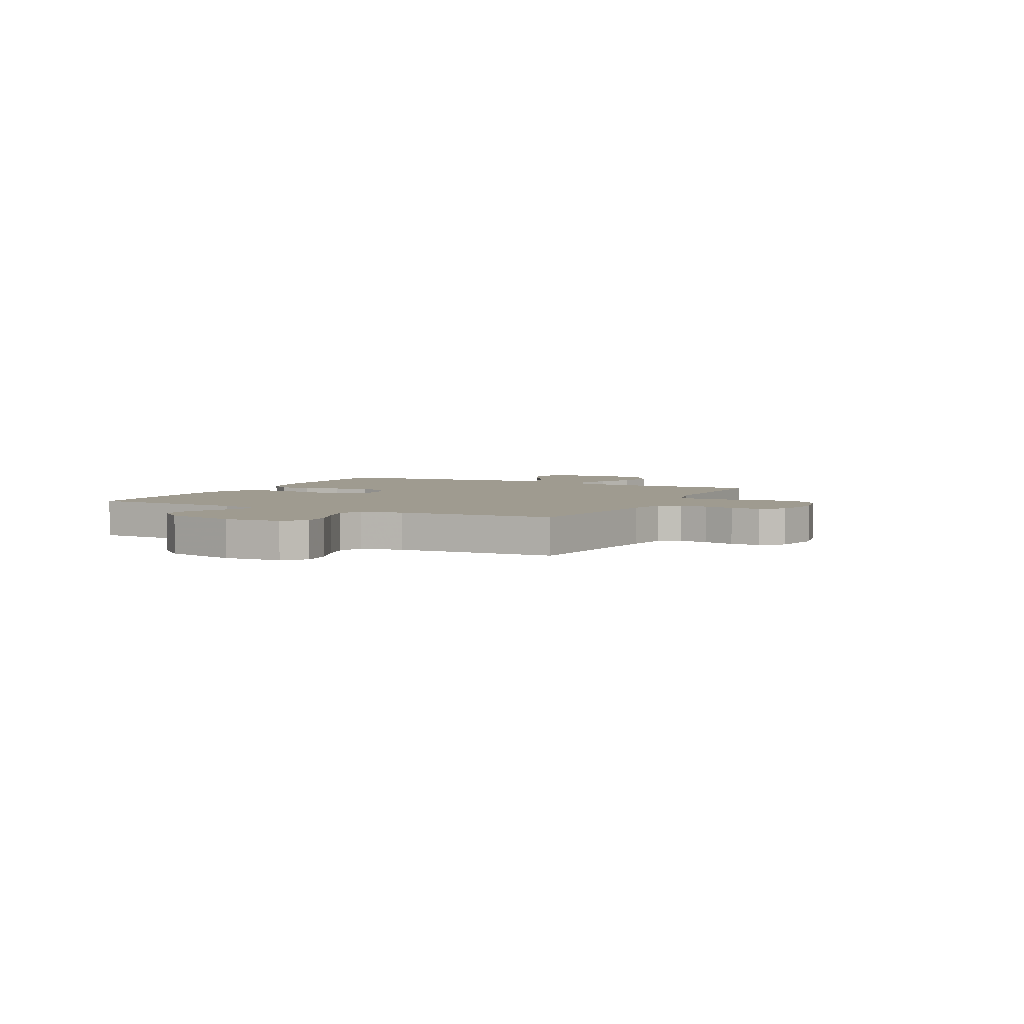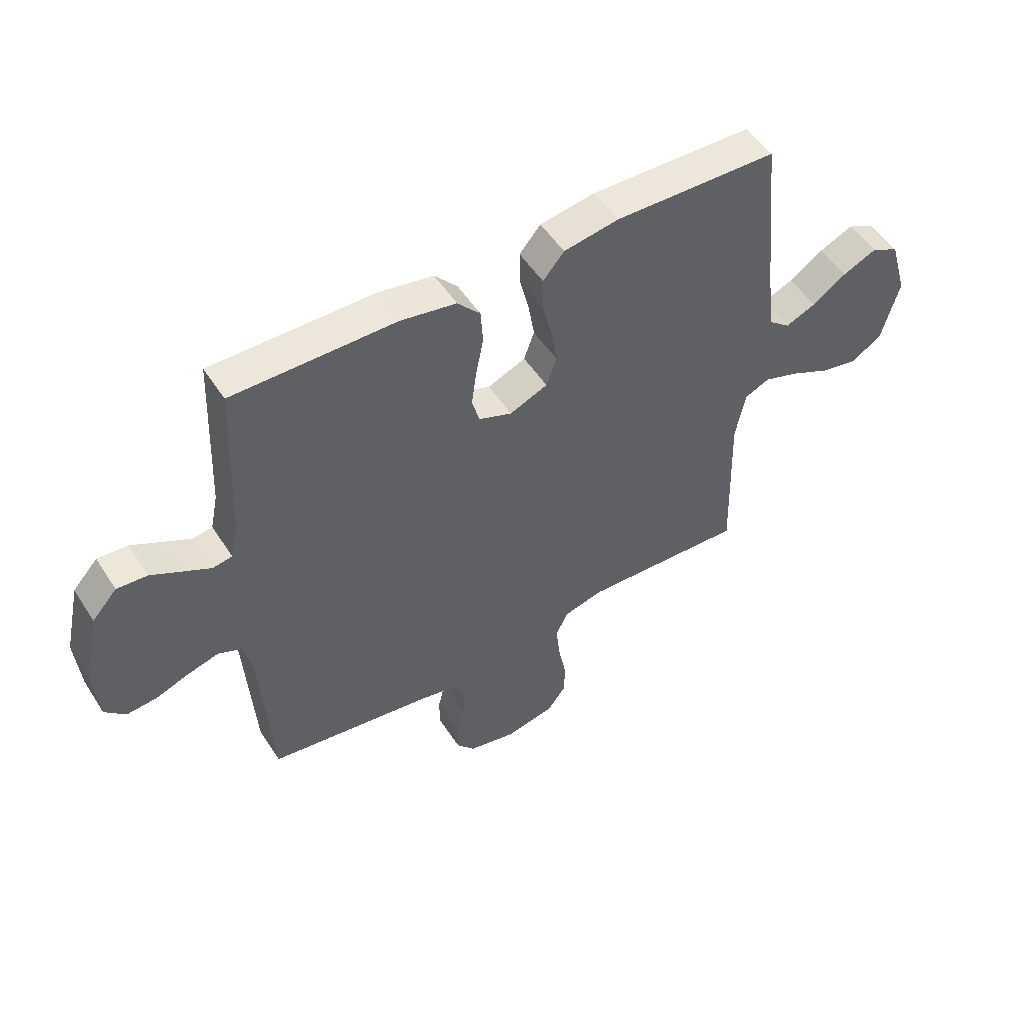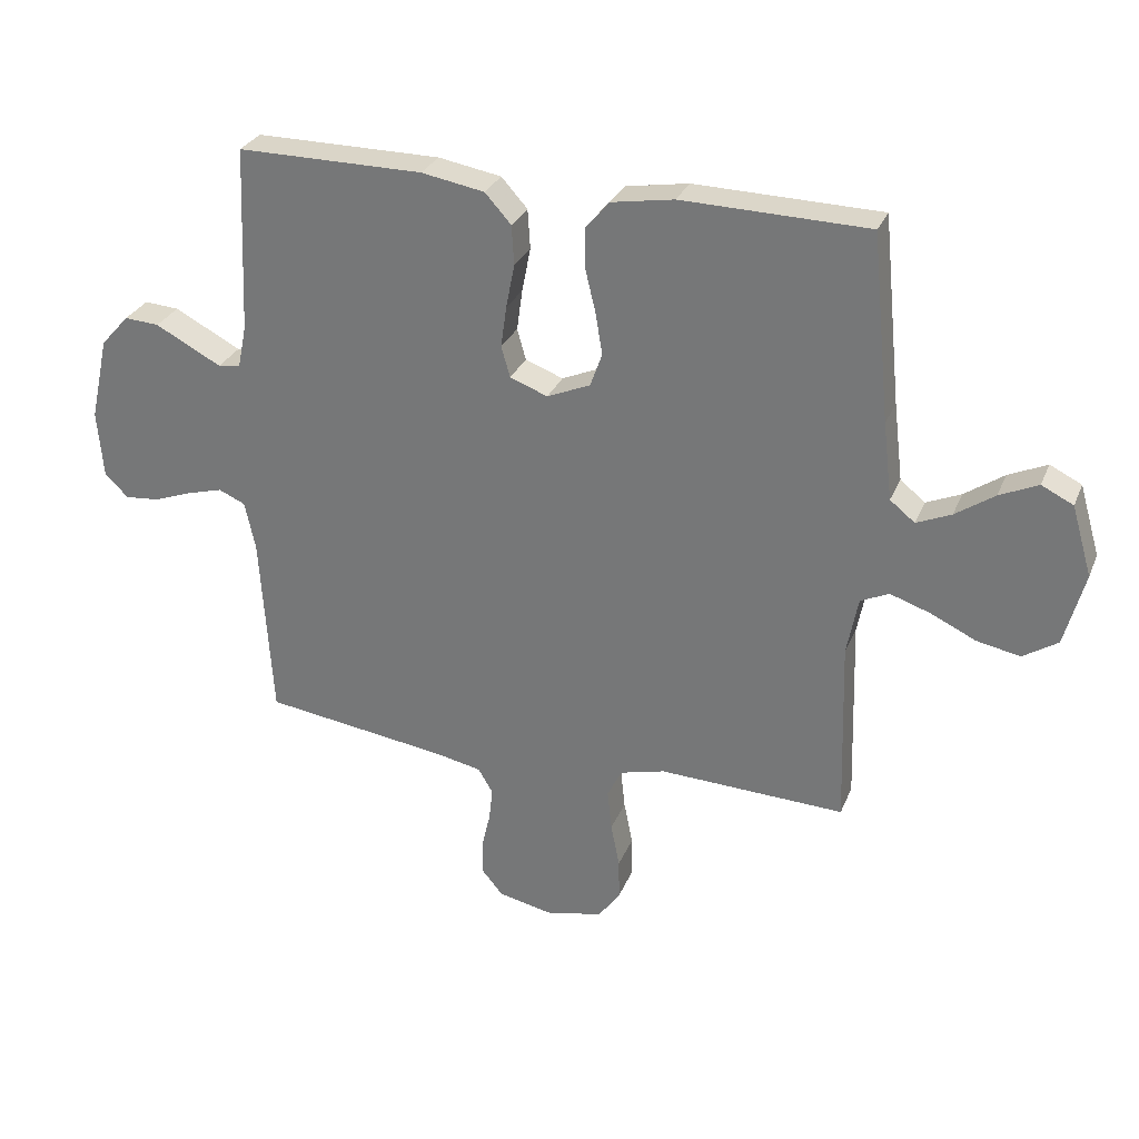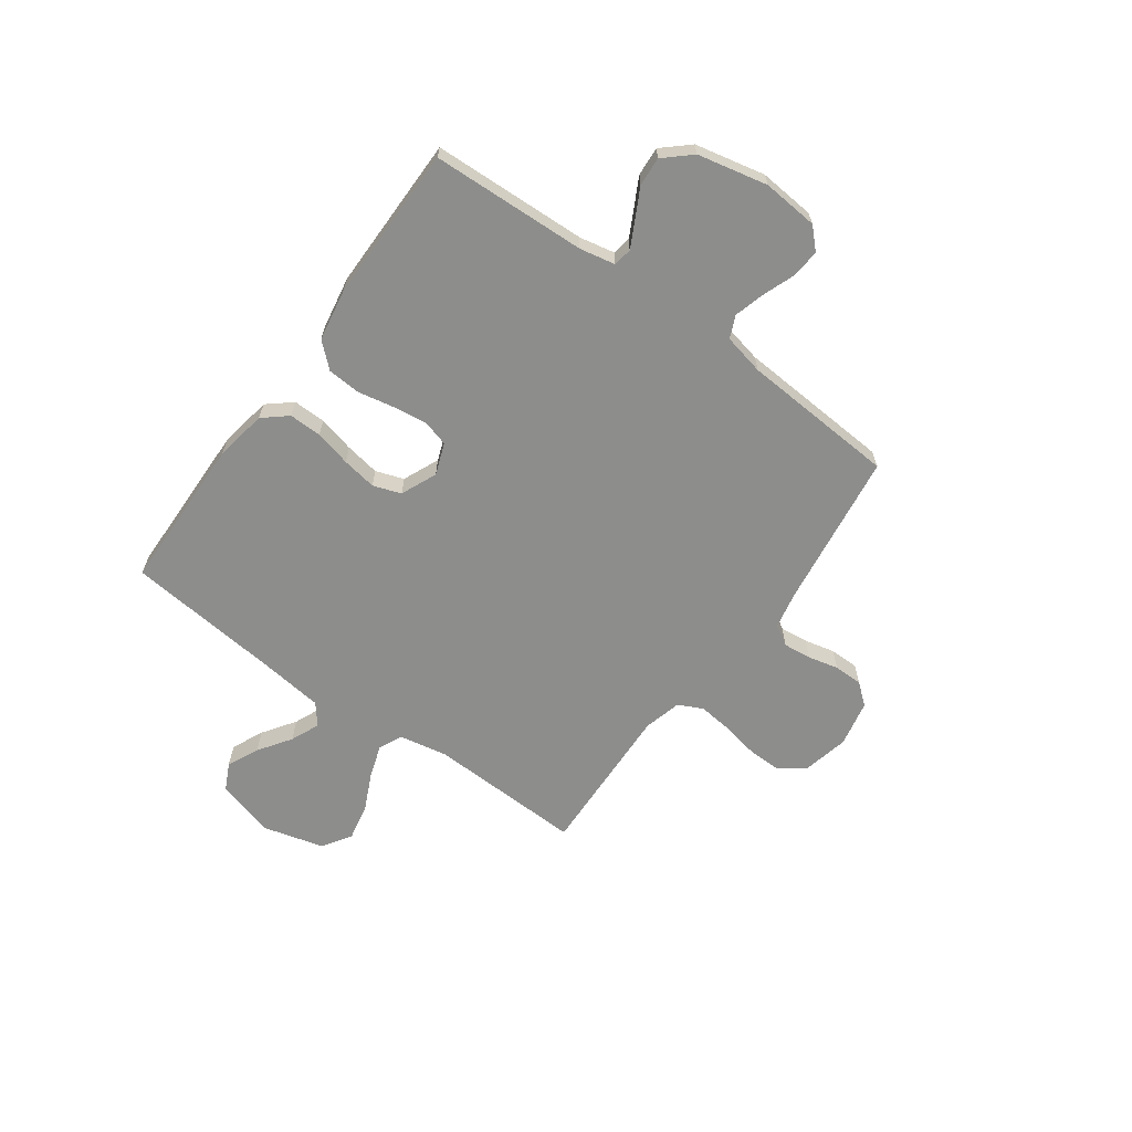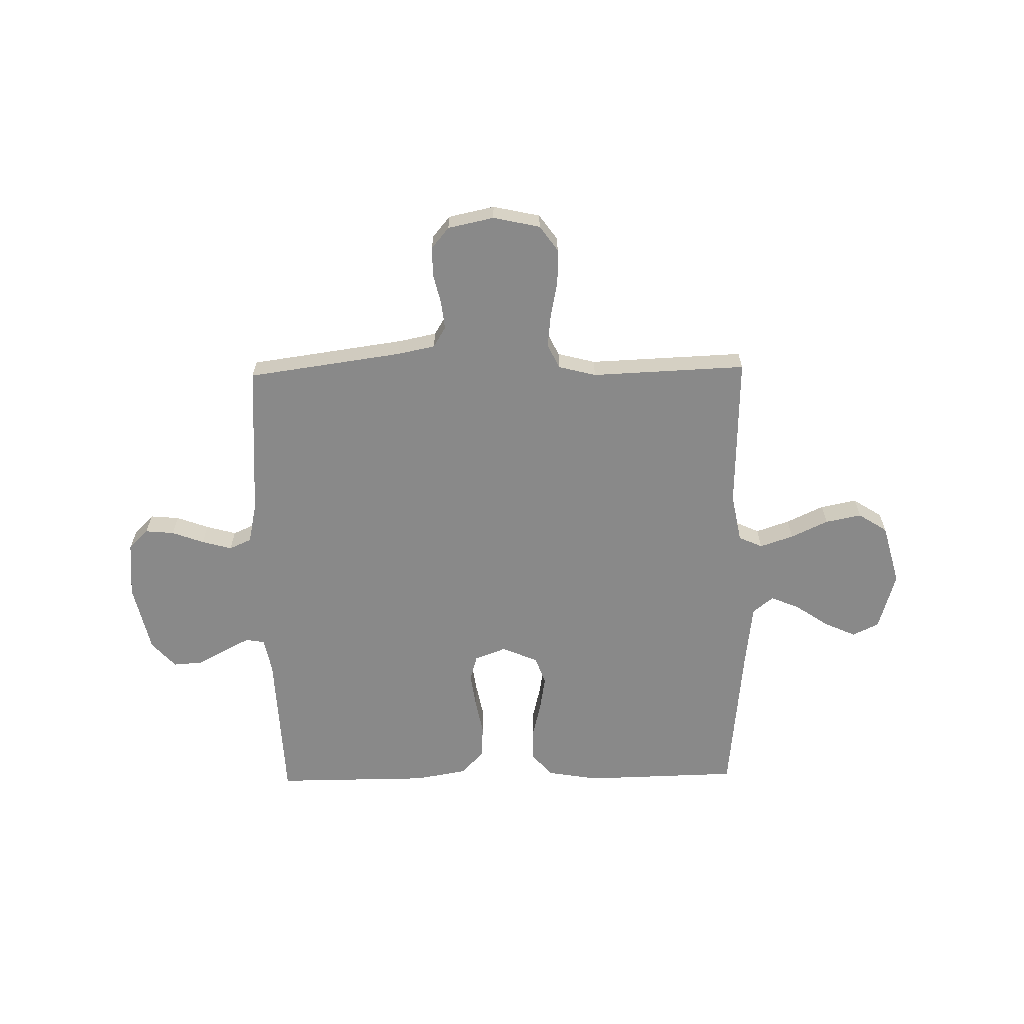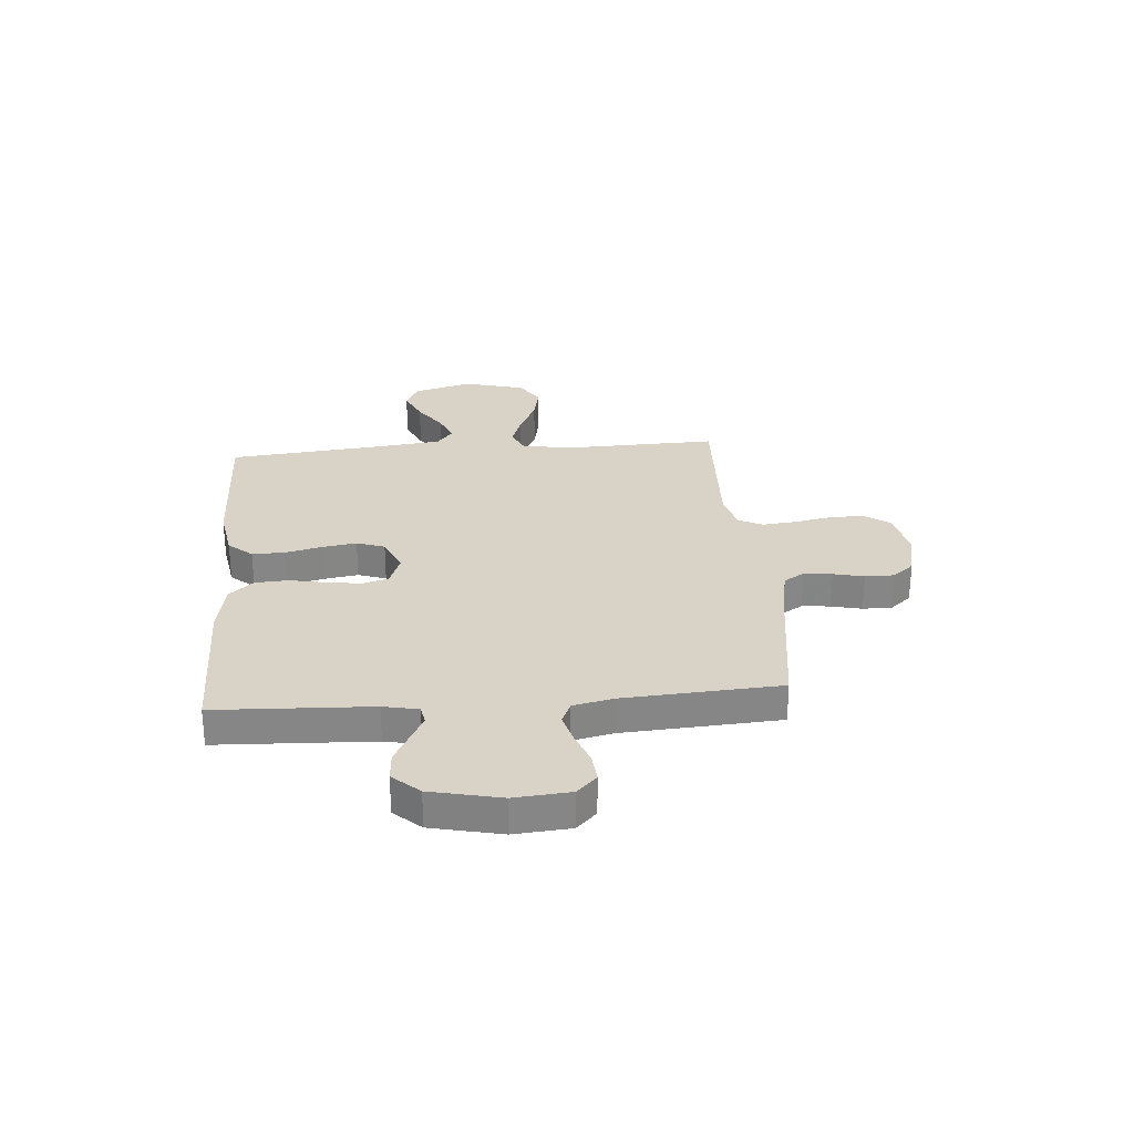
<metadata>
{"format":"obj","ext":"obj","renderer":"f3d","projection":"perspective","resolution":1024,"background":"white","views":[{"elev":4.1,"azim":116.6,"up":"+Y"},{"elev":51.7,"azim":148.1,"up":"+Z"},{"elev":29.1,"azim":-160.5,"up":"+Z"},{"elev":-64.4,"azim":54.0,"up":"+Y"},{"elev":-63.1,"azim":-178.9,"up":"+Y"},{"elev":28.2,"azim":85.4,"up":"+Y"}]}
</metadata>
<code>
v -0.5 0.07 -0.5
v -0.491 0.07 -0.2
v -0.509 0.07 -0.106
v -0.555 0.07 -0.085
v -0.62 0.07 -0.107
v -0.692 0.07 -0.141
v -0.762 0.07 -0.155
v -0.818 0.07 -0.119
v -0.85 0.07 0
v -0.817 0.07 0.113
v -0.766 0.07 0.138
v -0.704 0.07 0.11
v -0.641 0.07 0.067
v -0.585 0.07 0.043
v -0.545 0.07 0.075
v -0.53 0.07 0.2
v -0.5 0.07 0.5
v -0.2 0.07 0.507
v -0.099 0.07 0.49
v -0.06 0.07 0.444
v -0.061 0.07 0.381
v -0.078 0.07 0.311
v -0.089 0.07 0.244
v -0.07 0.07 0.19
v 0 0.07 0.16
v 0.061 0.07 0.183
v 0.075 0.07 0.233
v 0.066 0.07 0.299
v 0.052 0.07 0.37
v 0.056 0.07 0.434
v 0.098 0.07 0.481
v 0.2 0.07 0.499
v 0.5 0.07 0.5
v 0.513 0.07 0.2
v 0.527 0.07 0.132
v 0.563 0.07 0.126
v 0.613 0.07 0.152
v 0.67 0.07 0.182
v 0.726 0.07 0.186
v 0.772 0.07 0.135
v 0.802 0.07 0
v 0.793 0.07 -0.108
v 0.755 0.07 -0.146
v 0.699 0.07 -0.141
v 0.637 0.07 -0.118
v 0.579 0.07 -0.102
v 0.536 0.07 -0.121
v 0.519 0.07 -0.2
v 0.5 0.07 -0.5
v 0.2 0.07 -0.542
v 0.127 0.07 -0.557
v 0.103 0.07 -0.597
v 0.109 0.07 -0.651
v 0.123 0.07 -0.71
v 0.123 0.07 -0.766
v 0.089 0.07 -0.807
v 0 0.07 -0.826
v -0.091 0.07 -0.806
v -0.126 0.07 -0.757
v -0.125 0.07 -0.691
v -0.111 0.07 -0.62
v -0.104 0.07 -0.554
v -0.127 0.07 -0.507
v -0.2 0.07 -0.488
v -0.5 0 -0.5
v -0.491 0 -0.2
v -0.509 0 -0.106
v -0.555 0 -0.085
v -0.62 0 -0.107
v -0.692 0 -0.141
v -0.762 0 -0.155
v -0.818 0 -0.119
v -0.85 0 0
v -0.817 0 0.113
v -0.766 0 0.138
v -0.704 0 0.11
v -0.641 0 0.067
v -0.585 0 0.043
v -0.545 0 0.075
v -0.53 0 0.2
v -0.5 0 0.5
v -0.2 0 0.507
v -0.099 0 0.49
v -0.06 0 0.444
v -0.061 0 0.381
v -0.078 0 0.311
v -0.089 0 0.244
v -0.07 0 0.19
v 0 0 0.16
v 0.061 0 0.183
v 0.075 0 0.233
v 0.066 0 0.299
v 0.052 0 0.37
v 0.056 0 0.434
v 0.098 0 0.481
v 0.2 0 0.499
v 0.5 0 0.5
v 0.513 0 0.2
v 0.527 0 0.132
v 0.563 0 0.126
v 0.613 0 0.152
v 0.67 0 0.182
v 0.726 0 0.186
v 0.772 0 0.135
v 0.802 0 0
v 0.793 0 -0.108
v 0.755 0 -0.146
v 0.699 0 -0.141
v 0.637 0 -0.118
v 0.579 0 -0.102
v 0.536 0 -0.121
v 0.519 0 -0.2
v 0.5 0 -0.5
v 0.2 0 -0.542
v 0.127 0 -0.557
v 0.103 0 -0.597
v 0.109 0 -0.651
v 0.123 0 -0.71
v 0.123 0 -0.766
v 0.089 0 -0.807
v 0 0 -0.826
v -0.091 0 -0.806
v -0.126 0 -0.757
v -0.125 0 -0.691
v -0.111 0 -0.62
v -0.104 0 -0.554
v -0.127 0 -0.507
v -0.2 0 -0.488
f 58 59 60 61
f 58 61 62
f 57 58 62
f 56 57 62
f 53 54 55 56
f 52 53 56 62
f 51 52 62 63
f 48 49 50
f 47 48 50 51
f 42 43 44 45
f 42 45 46
f 41 42 46
f 40 41 46 47
f 37 38 39 40
f 36 37 40 47
f 31 32 33 34
f 31 34 35
f 28 29 30 31
f 27 28 31 35
f 26 27 35
f 25 26 35 36
f 19 20 21 22
f 19 22 23
f 16 17 18 19
f 15 16 19 23
f 14 15 23 24
f 10 11 12 13
f 10 13 14
f 9 10 14
f 8 9 14
f 5 6 7 8
f 4 5 8 14
f 3 4 14 24
f 64 1 2
f 25 36 47 51
f 25 51 63 64
f 24 25 64
f 2 3 24 64
f 125 124 123 122
f 126 125 122
f 126 122 121
f 126 121 120
f 120 119 118 117
f 126 120 117 116
f 127 126 116 115
f 114 113 112
f 115 114 112 111
f 109 108 107 106
f 110 109 106
f 110 106 105
f 111 110 105 104
f 104 103 102 101
f 111 104 101 100
f 98 97 96 95
f 99 98 95
f 95 94 93 92
f 99 95 92 91
f 99 91 90
f 100 99 90 89
f 86 85 84 83
f 87 86 83
f 83 82 81 80
f 87 83 80 79
f 88 87 79 78
f 77 76 75 74
f 78 77 74
f 78 74 73
f 78 73 72
f 72 71 70 69
f 78 72 69 68
f 88 78 68 67
f 66 65 128
f 115 111 100 89
f 128 127 115 89
f 128 89 88
f 128 88 67 66
f 1 65 66 2
f 2 66 67 3
f 3 67 68 4
f 4 68 69 5
f 5 69 70 6
f 6 70 71 7
f 7 71 72 8
f 8 72 73 9
f 9 73 74 10
f 10 74 75 11
f 11 75 76 12
f 12 76 77 13
f 13 77 78 14
f 14 78 79 15
f 15 79 80 16
f 16 80 81 17
f 17 81 82 18
f 18 82 83 19
f 19 83 84 20
f 20 84 85 21
f 21 85 86 22
f 22 86 87 23
f 23 87 88 24
f 24 88 89 25
f 25 89 90 26
f 26 90 91 27
f 27 91 92 28
f 28 92 93 29
f 29 93 94 30
f 30 94 95 31
f 31 95 96 32
f 32 96 97 33
f 33 97 98 34
f 34 98 99 35
f 35 99 100 36
f 36 100 101 37
f 37 101 102 38
f 38 102 103 39
f 39 103 104 40
f 40 104 105 41
f 41 105 106 42
f 42 106 107 43
f 43 107 108 44
f 44 108 109 45
f 45 109 110 46
f 46 110 111 47
f 47 111 112 48
f 48 112 113 49
f 49 113 114 50
f 50 114 115 51
f 51 115 116 52
f 52 116 117 53
f 53 117 118 54
f 54 118 119 55
f 55 119 120 56
f 56 120 121 57
f 57 121 122 58
f 58 122 123 59
f 59 123 124 60
f 60 124 125 61
f 61 125 126 62
f 62 126 127 63
f 63 127 128 64
f 64 128 65 1

</code>
